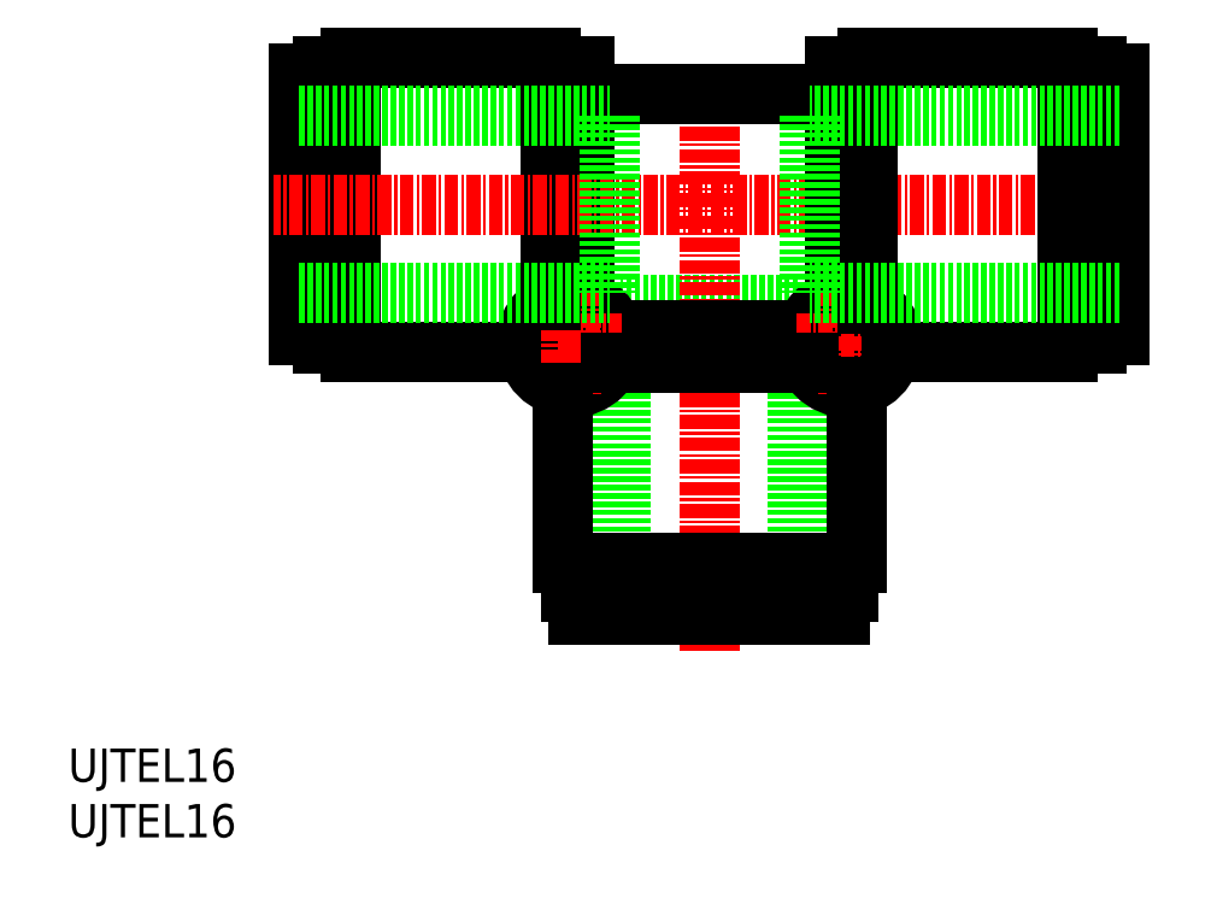
<metadata>
{"format":"dxf","ext":"dxf","renderer":"ezdxf+matplotlib","layout":"modelspace","background":"white","min_lineweight":24,"dpi":150}
</metadata>
<code>
0
SECTION
2
ENTITIES
0
INSERT
8
0
2
*U7
10
0
20
0
30
0
0
INSERT
8
0
2
*U8
10
0
20
0
30
0
0
LINE
8
0
10
49.81
20
20.04
30
0
11
49.81
21
48.04
31
0
0
LINE
8
0
10
65.81
20
20.04
30
0
11
65.81
21
48.04
31
0
0
LINE
8
0
10
65.81
20
48.04
30
0
11
49.81
21
48.04
31
0
0
CIRCLE
8
0
10
45.31
20
44.54
30
0
40
2.1
0
CIRCLE
8
0
10
45.31
20
44.54
30
0
40
4
0
CIRCLE
8
0
10
70.31
20
44.54
30
0
40
4
0
CIRCLE
8
0
10
70.31
20
44.54
30
0
40
2.1
0
LINE
8
0
10
53.23
20
42.74
30
0
11
53.23
21
45.74
31
0
0
LINE
8
CENTER
10
45.31
20
39.9
30
0
11
45.31
21
49.18
31
0
0
LINE
8
CENTER
10
49.95
20
44.54
30
0
11
40.67
21
44.54
31
0
0
LINE
8
0
10
43.51
20
69.54
30
0
11
46.51
21
69.54
31
0
0
LINE
8
0
10
46.51
20
69.54
30
0
11
46.51
21
52.46
31
0
0
LINE
8
0
10
43.51
20
52.46
30
0
11
46.51
21
52.46
31
0
0
LINE
8
0
10
43.51
20
70.29
30
0
11
43.51
21
48.11
31
0
0
LINE
8
0
10
22.91
20
69.54
30
0
11
25.51
21
69.54
31
0
0
LINE
8
0
10
21.91
20
48.34
30
0
11
22.91
21
48.34
31
0
0
LINE
8
0
10
21.91
20
65.74
30
0
11
22.91
21
65.74
31
0
0
LINE
8
0
10
25.51
20
43.79
30
0
11
41.38
21
43.79
31
0
0
LINE
8
0
10
20.81
20
45.24
30
0
11
21.91
21
45.24
31
0
0
LINE
8
0
10
20.81
20
68.84
30
0
11
21.91
21
68.84
31
0
0
LINE
8
0
10
25.51
20
70.29
30
0
11
43.51
21
70.29
31
0
0
LINE
8
0
10
25.51
20
70.29
30
0
11
25.51
21
43.79
31
0
0
LINE
8
0
10
22.91
20
69.54
30
0
11
22.91
21
44.54
31
0
0
LINE
8
0
10
21.91
20
68.84
30
0
11
21.91
21
45.24
31
0
0
LINE
8
0
10
20.81
20
68.84
30
0
11
20.81
21
45.24
31
0
0
LINE
8
0
10
22.91
20
44.54
30
0
11
25.51
21
44.54
31
0
0
LINE
8
0
10
72.11
20
52.46
30
0
11
69.11
21
52.46
31
0
0
LINE
8
0
10
62.4
20
42.74
30
0
11
62.4
21
45.74
31
0
0
LINE
8
CENTER
10
70.31
20
39.9
30
0
11
70.31
21
49.18
31
0
0
LINE
8
CENTER
10
65.67
20
44.54
30
0
11
74.95
21
44.54
31
0
0
LINE
8
CENTER
10
57.81
20
16.81
30
0
11
57.81
21
69.06
31
0
0
LINE
8
CENTER
10
97.16
20
57.04
30
0
11
18.47
21
57.04
31
0
0
LINE
8
0
10
92.71
20
69.54
30
0
11
90.11
21
69.54
31
0
0
LINE
8
0
10
93.71
20
48.34
30
0
11
92.71
21
48.34
31
0
0
LINE
8
0
10
93.71
20
65.74
30
0
11
92.71
21
65.74
31
0
0
LINE
8
0
10
90.11
20
43.79
30
0
11
74.24
21
43.79
31
0
0
LINE
8
0
10
94.81
20
45.24
30
0
11
93.71
21
45.24
31
0
0
LINE
8
0
10
94.81
20
68.84
30
0
11
93.71
21
68.84
31
0
0
LINE
8
0
10
90.11
20
70.29
30
0
11
72.11
21
70.29
31
0
0
LINE
8
0
10
90.11
20
70.29
30
0
11
90.11
21
43.79
31
0
0
LINE
8
0
10
92.71
20
69.54
30
0
11
92.71
21
44.54
31
0
0
LINE
8
0
10
93.71
20
68.84
30
0
11
93.71
21
45.24
31
0
0
LINE
8
0
10
94.81
20
68.84
30
0
11
94.81
21
45.24
31
0
0
LINE
8
0
10
92.71
20
44.54
30
0
11
90.11
21
44.54
31
0
0
LINE
8
0
10
49.11
20
21.14
30
0
11
49.11
21
22.14
31
0
0
LINE
8
0
10
66.51
20
21.14
30
0
11
66.51
21
22.14
31
0
0
LINE
8
0
10
44.56
20
24.74
30
0
11
44.56
21
40.61
31
0
0
LINE
8
0
10
46.01
20
20.04
30
0
11
46.01
21
21.14
31
0
0
LINE
8
0
10
69.61
20
20.04
30
0
11
69.61
21
21.14
31
0
0
LINE
8
0
10
71.06
20
24.74
30
0
11
71.06
21
40.61
31
0
0
LINE
8
0
10
71.06
20
24.74
30
0
11
44.56
21
24.74
31
0
0
LINE
8
0
10
70.31
20
22.14
30
0
11
45.31
21
22.14
31
0
0
LINE
8
0
10
69.61
20
21.14
30
0
11
46.01
21
21.14
31
0
0
LINE
8
0
10
69.61
20
20.04
30
0
11
46.01
21
20.04
31
0
0
LINE
8
0
10
45.31
20
22.14
30
0
11
45.31
21
24.74
31
0
0
LINE
8
0
10
70.31
20
22.14
30
0
11
70.31
21
24.74
31
0
0
LINE
8
0
10
69.11
20
67.04
30
0
11
46.51
21
67.04
31
0
0
LINE
8
0
10
72.11
20
69.54
30
0
11
69.11
21
69.54
31
0
0
LINE
8
CENTER
10
45.31
20
42.74
30
0
11
45.31
21
45.74
31
0
0
LINE
8
0
10
72.11
20
70.29
30
0
11
72.11
21
48.11
31
0
0
LINE
8
0
10
69.11
20
69.54
30
0
11
69.11
21
52.46
31
0
0
LINE
8
0
10
66.74
20
42.74
30
0
11
48.89
21
42.74
31
0
0
LINE
8
0
10
62.4
20
45.74
30
0
11
53.23
21
45.74
31
0
0
LINE
8
0
10
66.81
20
65.04
30
0
11
66.81
21
49.04
31
0
0
LINE
8
0
10
94.81
20
65.04
30
0
11
66.81
21
65.04
31
0
0
LINE
8
0
10
94.81
20
49.04
30
0
11
66.81
21
49.04
31
0
0
LINE
8
0
10
48.81
20
65.04
30
0
11
48.81
21
49.04
31
0
0
LINE
8
0
10
20.81
20
65.04
30
0
11
48.81
21
65.04
31
0
0
LINE
8
0
10
20.81
20
49.04
30
0
11
48.81
21
49.04
31
0
0
ENDSEC
0
EOF

</code>
